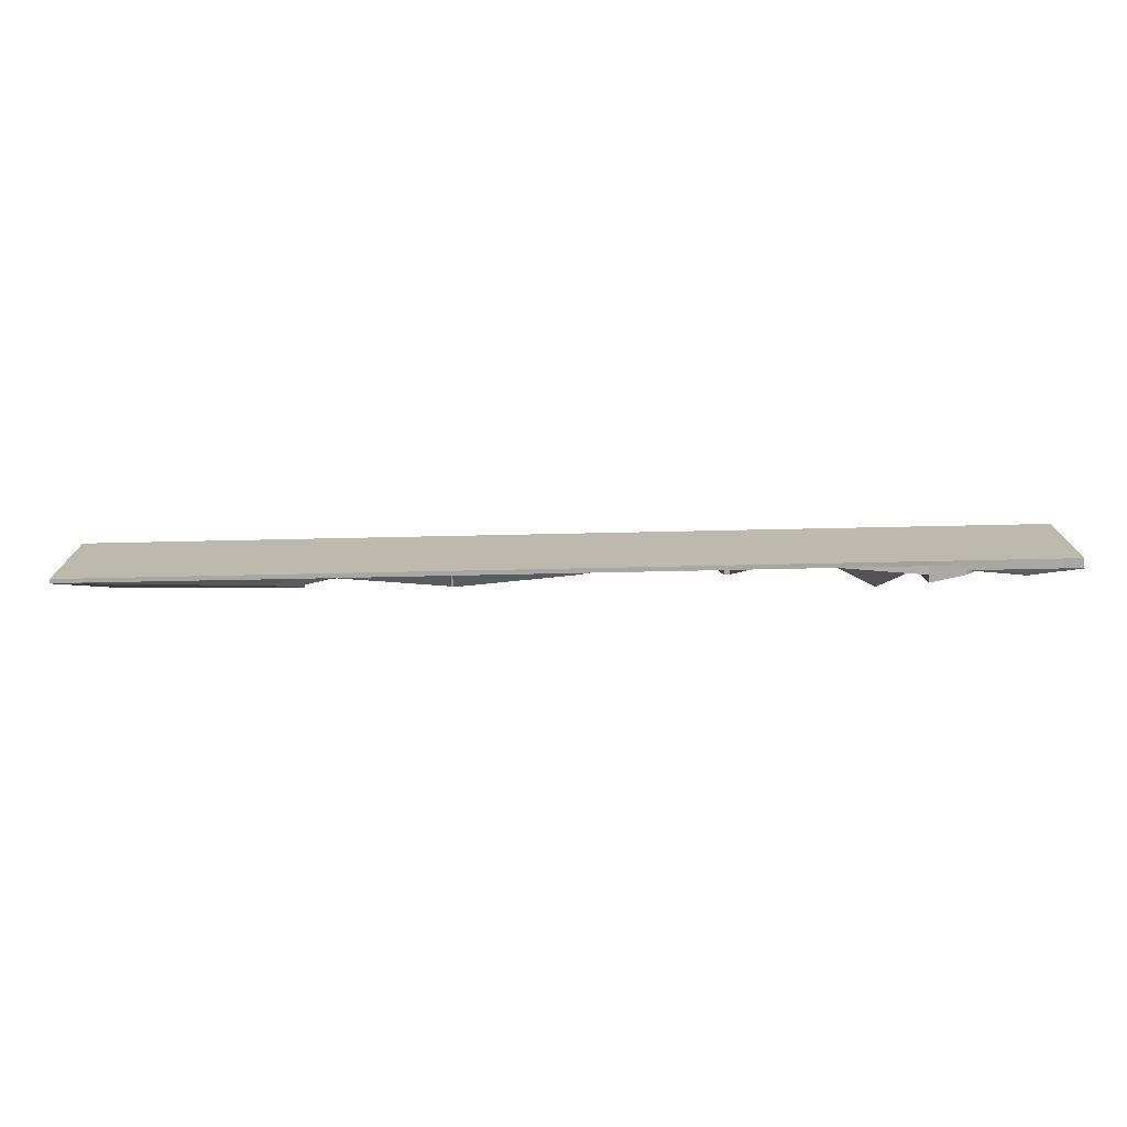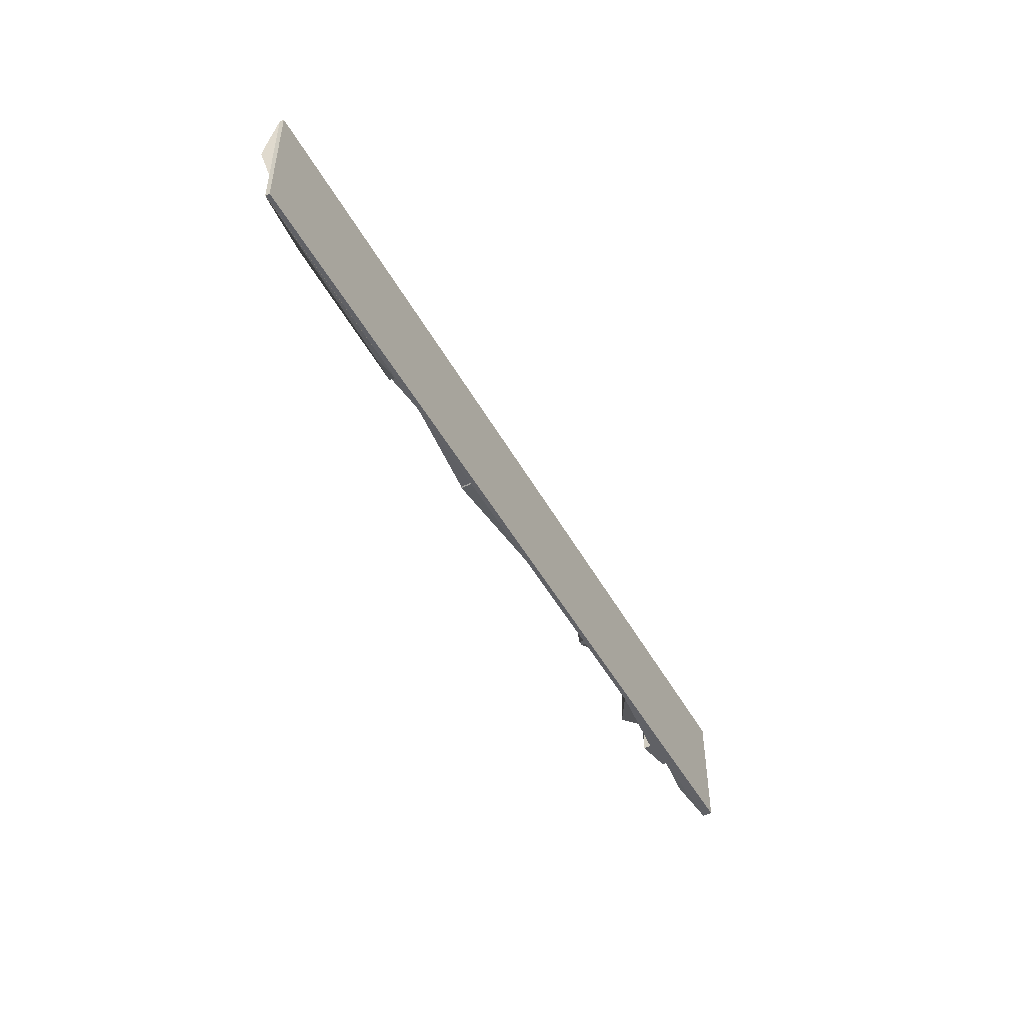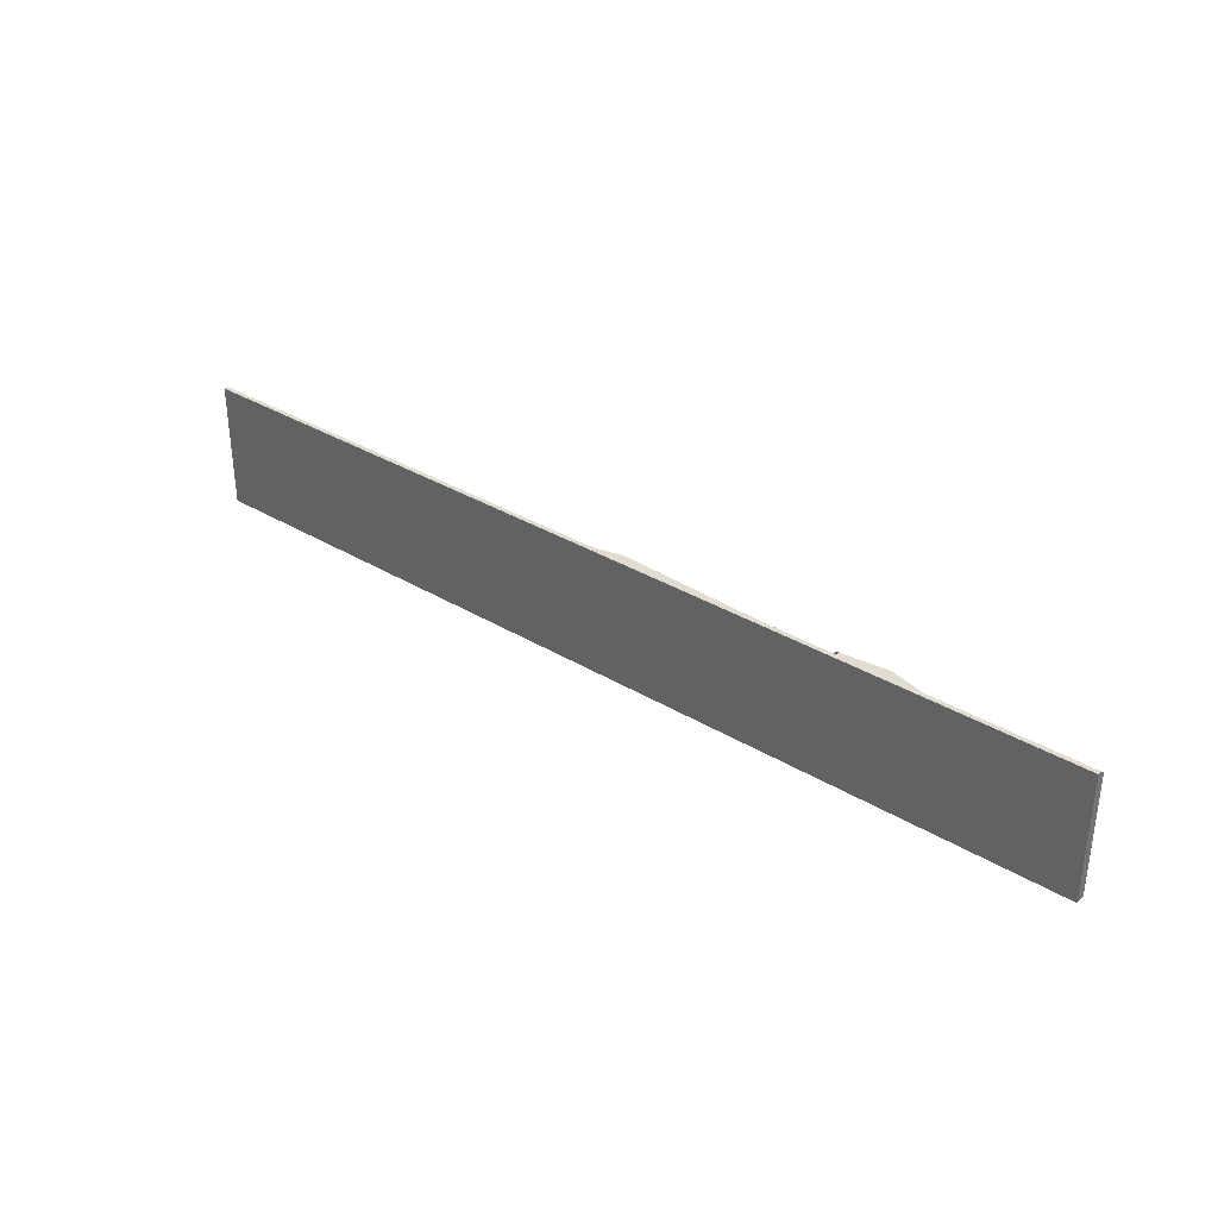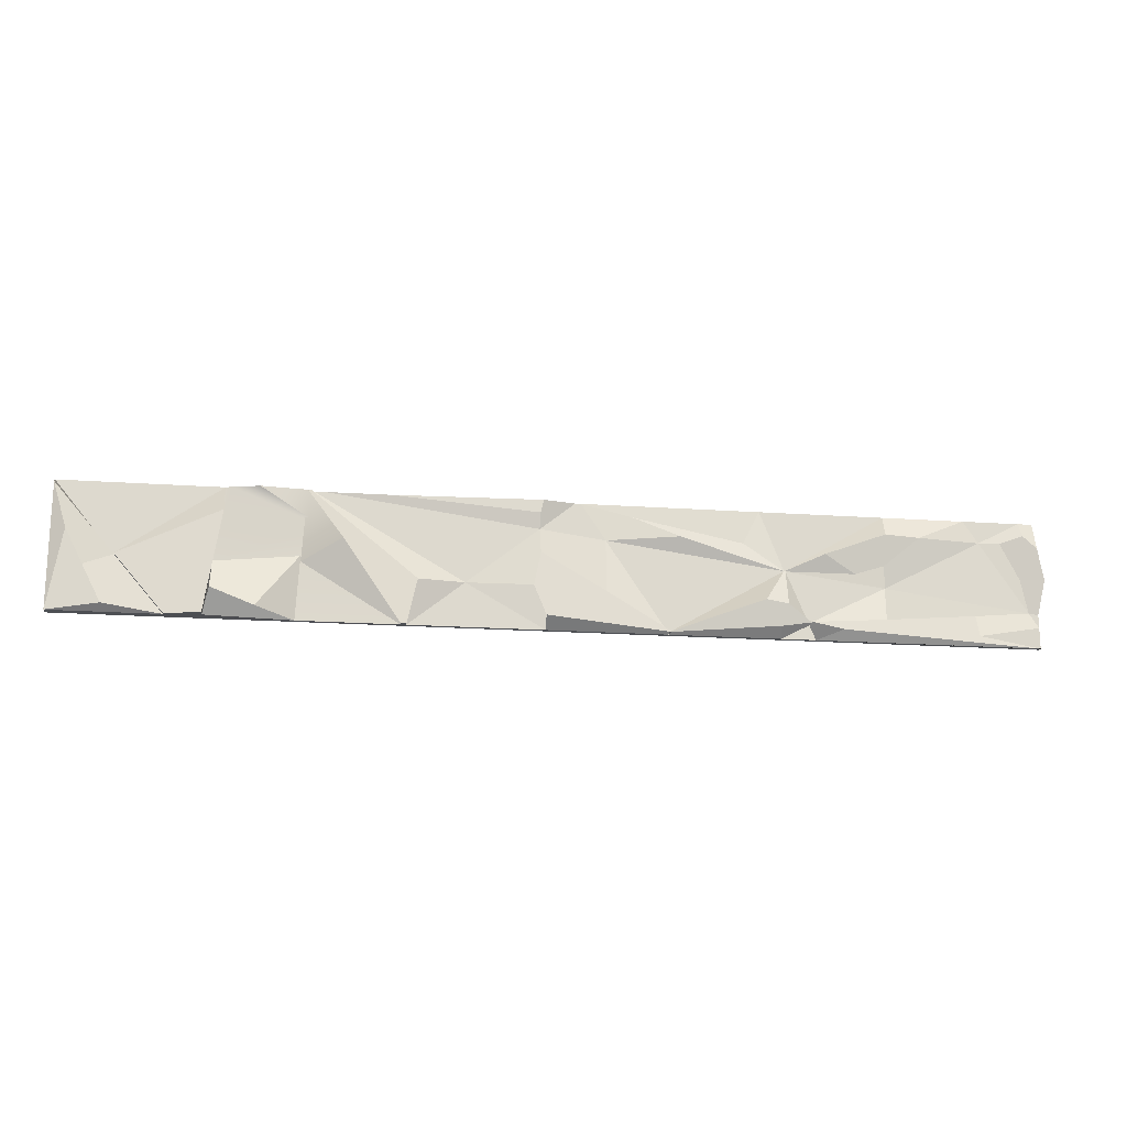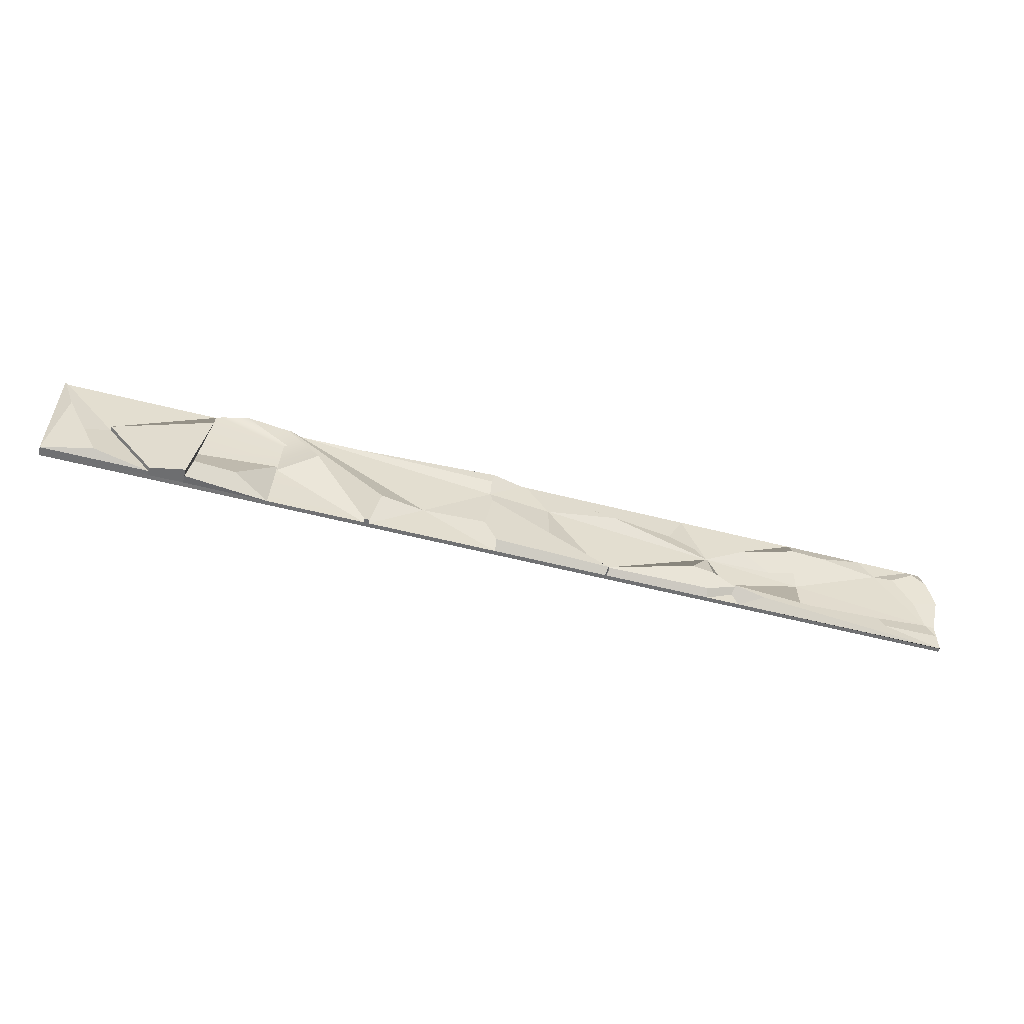
<metadata>
{"format":"obj","ext":"obj","renderer":"f3d","projection":"perspective","resolution":1024,"background":"white","views":[{"elev":-74.6,"azim":1.2,"up":"+Z"},{"elev":-48.4,"azim":-62.2,"up":"+Z"},{"elev":34.4,"azim":39.0,"up":"+Z"},{"elev":-17.6,"azim":172.0,"up":"+Z"},{"elev":-55.1,"azim":164.8,"up":"+Z"}]}
</metadata>
<code>
g default
v -106.5 -0.5082 14.34
v 106.5 -0.5082 14.34
v -106.5 0.5082 14.34
v 106.5 0.5082 14.34
v -106.5 0.5082 -14.34
v 106.5 0.5082 -14.34
v -106.5 -0.5082 -14.34
v 106.5 -0.5082 -14.34
v 106.2 -0.5082 14.34
v 82.53 0.5082 -14.34
v 81.58 -0.5082 -14.34
v 106.5 -0.1717 14.34
v 106.5 0.5082 14.37
v 70.46 -0.5082 14.34
v 71.23 0.5082 14.34
v 93.26 0.5082 -1.844
v 92.38 -0.5082 -1.763
v 74.67 0.5082 -14.26
v 73.92 -0.5082 -14.34
v 70.51 -0.5082 14.34
v 71.27 0.5082 14.34
v 71.27 0.5082 14.31
v 70.52 -0.5082 14.3
v 53.1 -0.5082 14.34
v 63.97 2.527 14.34
v 55.73 0.5082 -14.34
v 54.86 -0.5082 -14.34
v 73.21 0.5082 -2.03
v 54.94 0.5082 -0.02751
v 33.6 0.5082 -14.34
v 32.72 -0.5082 -14.34
v 54.93 0.5082 -1.423
v 54.07 -0.5082 -1.417
v -4.327 -0.5082 14.34
v -3.488 0.5082 14.34
v 32.44 0.5082 -14.34
v 31.6 -0.5082 -14.34
v -5.618 -0.5082 14.34
v -4.72 0.5082 14.34
v -23.76 0.5082 -14.34
v -24.65 -0.5082 -14.34
v -72.94 -0.5082 14.34
v -72.03 0.5082 14.34
v -23.42 0.5082 -14.34
v -24.33 -0.5082 -14.34
v -23.66 0.5082 -14.19
v -24.56 -0.5082 -14.2
v -106.5 0.5082 -6.696
v -106.5 -0.5082 -6.501
v 49.01 -0.5082 14.34
v 50.47 0.5082 14.34
v 4.268 0.5082 8.146
v 3.34 -0.5082 8.217
v -10.11 0.5082 6.22
v -10.95 -0.5082 6.302
v -49.36 0.5082 0.9619
v -50.37 -0.5082 1.022
v -104.5 -0.5082 14.34
v -103.4 0.5082 14.34
v -48.21 0.5082 -14.34
v -49.39 -0.5082 -14.34
v -71.84 0.5082 -2.05
v -73.07 -0.5082 -2.02
v -55.92 0.5082 -14.34
v -56.99 -0.5082 -14.34
v -45.25 -0.5082 14.34
v -44.18 0.5082 14.34
v -50.64 -0.5082 1.181
v -49.67 0.5082 0.9199
v -50.72 -0.5082 0.9741
v -55.66 -0.5082 -11.07
v -54.56 0.5082 -11.03
v -106.5 -0.5082 -7.709
v -106.5 0.5082 -9.651
v -91.82 -0.5082 14.34
v -90.53 0.5082 14.34
v -104.4 0.5082 -6.406
v -105.6 -0.5082 -6.382
v -93.83 0.5082 9.383
v -95.09 -0.5082 9.43
v 19.26 -0.5082 -4.486
v 2.89 0.5082 -14.34
v 1.938 -0.5082 -14.34
v 52.35 -0.5082 14.34
v 53.3 0.5082 14.34
v 20.14 0.5082 -4.523
v 73.21 2.541 -2.03
v 74.67 4.111 -14.34
v 71.27 2.782 8.675
v 93.26 2.541 -1.844
v 82.53 2.541 -14.34
v -23.66 2.977 -14.19
v -23.42 2.977 -14.34
v -10.11 0.6412 -5.105
v 4.268 2.977 2.231
v 5.53 1.076 -4.523
v 2.89 1.714 -11.26
v -26.23 2.15 7.379
v -46 1.652 2.658
v -40.4 0.6924 6.858
v -16.03 0.7918 11.63
v -92.13 0.4304 -7.467
v -92.29 2.239 -12.47
v -71.84 0.8997 -9.191
v -54.56 3.343 -11.03
v -61.86 2.496 -12.16
v -106.5 0.4295 -14.34
v -79.58 2.412 9.383
v -71.84 0.7463 3.044
v -72.03 2.412 9.856
v -58.25 2.412 4.737
v -65.2 0.7463 0.9199
v 30.28 2.039 -4.523
v 32.44 1.497 -14.34
v 53.3 1.497 14.34
v 53.96 1.497 14.34
v 46.24 3.702 3.307
v 33.6 1.497 -14.34
v 64.02 5.215 -12.65
v 73.47 2.69 -8.294
v 74.67 2.395 -14.34
v 93.26 1.593 -1.844
v 82.53 1.593 -14.34
v 106.5 1.593 13.6
v 106.5 1.593 -14.34
v 4.268 2.039 11.42
v 36.43 0.598 14.34
v 3.563 2.039 14.34
v -54.56 2.823 -11.03
v -48.21 1.284 -11.63
v -49.68 2.687 -6.972
v -44.77 2.823 -6.18
v -23.66 2.823 -14.19
v -23.76 2.823 -14.34
v -106.5 2.569 8.083
v -103.4 2.569 10.87
v -98.58 0.8119 9.383
v -102.8 0.671 1.196
v -107.8 2.475 0.9058
v 102.3 2.051 -5.302
v 95.22 3.372 -12.86
v 103.3 3.503 2.911
v 106.5 1.707 -14.34
v 70.02 0.9861 14.34
v 53.53 0.4779 14.34
v 50.72 0.9861 6.456
v 53.63 0.9861 14.34
v 53.96 1.48 14.34
g pCube2
f 1 58 59 3
f 135 136 137 138 139
f 5 64 65 7
f 7 65 71 63 78 73
f 2 8 6 13 12
f 7 73 74 5
f 12 9 2
f 141 140 142 143
f 11 10 6 8
f 9 17 11 8 2
f 12 13 4
f 15 14 20 21
f 16 22 21 4 13
f 14 23 20
f 88 87 89 90 91
f 19 18 10 11
f 23 19 11 17
f 21 20 9 12 4
f 21 22 15
f 20 23 17 9
f 25 145 144
f 144 146 25
f 27 26 18 19
f 24 33 27 19 23 14
f 26 119 120 121
f 30 32 29 26
f 31 30 26 27
f 33 31 27
f 35 34 50 51
f 114 113 115 116 117 118
f 37 36 30 31
f 34 53 50
f 39 38 34 35
f 40 46 44
f 41 40 44 45
f 38 55 53 34
f 43 42 66 67
f 46 56 54
f 42 68 66
f 93 92 94 95 96 97
f 45 44 82 83
f 45 47 41
f 48 77 74
f 49 78 80 58 1
f 48 49 1 3
f 51 50 84 85
f 127 126 128
f 50 53 81 84
f 53 55 47 45 83 81
f 98 56 99 100 101
f 55 57 47
f 52 54 39 35
f 59 58 75 76
f 109 108 110 111 112
f 61 60 40 41
f 63 71 70
f 130 129 131 132 133 134
f 58 80 75
f 65 64 60 61
f 71 65 61
f 67 66 38 39
f 66 68 57 55 38
f 64 72 60
f 67 56 43
f 70 71 61 41 47 57
f 69 72 62
f 68 70 57
f 77 79 62
f 73 78 49
f 74 73 49 48
f 103 102 104 105 106 107
f 80 78 63
f 76 75 42 43
f 76 79 59
f 75 80 63 70 68 42
f 85 86 52 51
f 82 86 36
f 83 82 36 37
f 147 145 25
f 84 81 37 31 33 24
f 81 83 37
f 18 28 87 88
f 28 22 89 87
f 22 16 90 89
f 16 10 91 90
f 10 18 88 91
f 44 46 92 93
f 46 54 94 92
f 54 52 95 94
f 52 86 96 95
f 86 82 97 96
f 82 44 93 97
f 54 56 98
f 56 67 100 99
f 67 39 101 100
f 39 54 98 101
f 74 77 102 103
f 77 62 104 102
f 62 72 105 104
f 72 64 106 105
f 64 5 107 106
f 5 74 103 107
f 62 79 108 109
f 79 76 108
f 76 43 110 108
f 43 56 111 110
f 56 69 112 111
f 69 62 109 112
f 36 86 113 114
f 86 85 115 113
f 148 147 25
f 25 146 148
f 32 30 118 117
f 30 36 114 118
f 26 29 119
f 29 28 120 119
f 28 18 121 120
f 18 26 121
f 10 16 122 123
f 16 13 124 122
f 13 6 125 124
f 6 10 123 125
f 51 52 126 127
f 52 35 128 126
f 35 51 127 128
f 60 72 129 130
f 72 69 131 129
f 69 56 132 131
f 56 46 133 132
f 46 40 134 133
f 40 60 130 134
f 3 59 136 135
f 59 79 137 136
f 79 77 138 137
f 77 48 139 138
f 48 3 135 139
f 123 122 140 141
f 122 124 142 140
f 124 125 143 142
f 125 123 141 143
f 85 84 24 145 147
f 144 145 24 14 15
f 28 29 32 146 144 15 22
f 148 146 32 117 116
f 85 147 148 116 115

</code>
